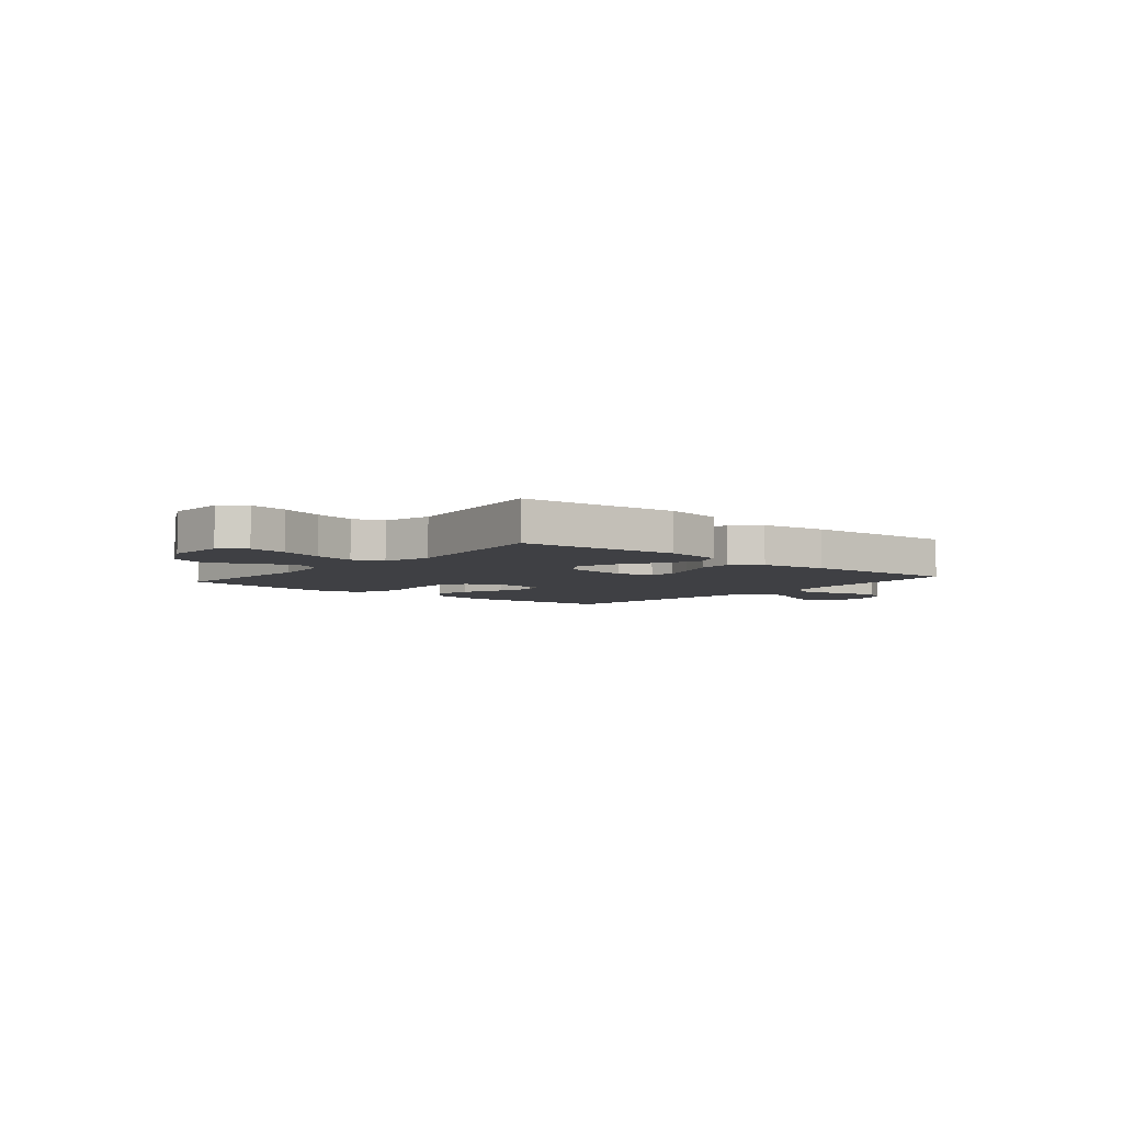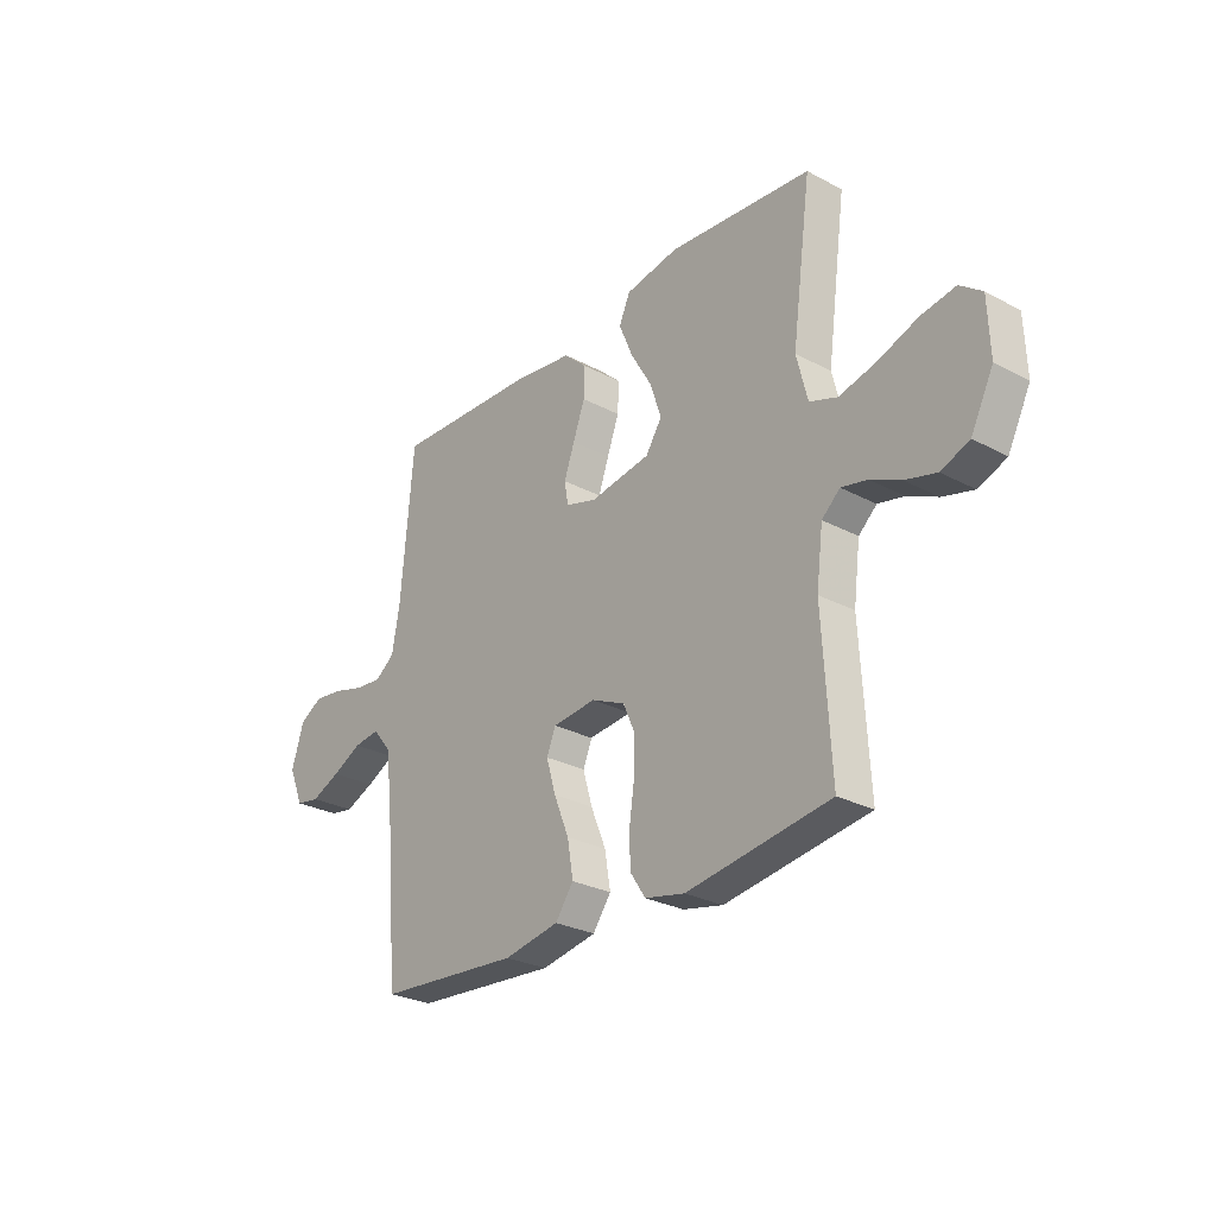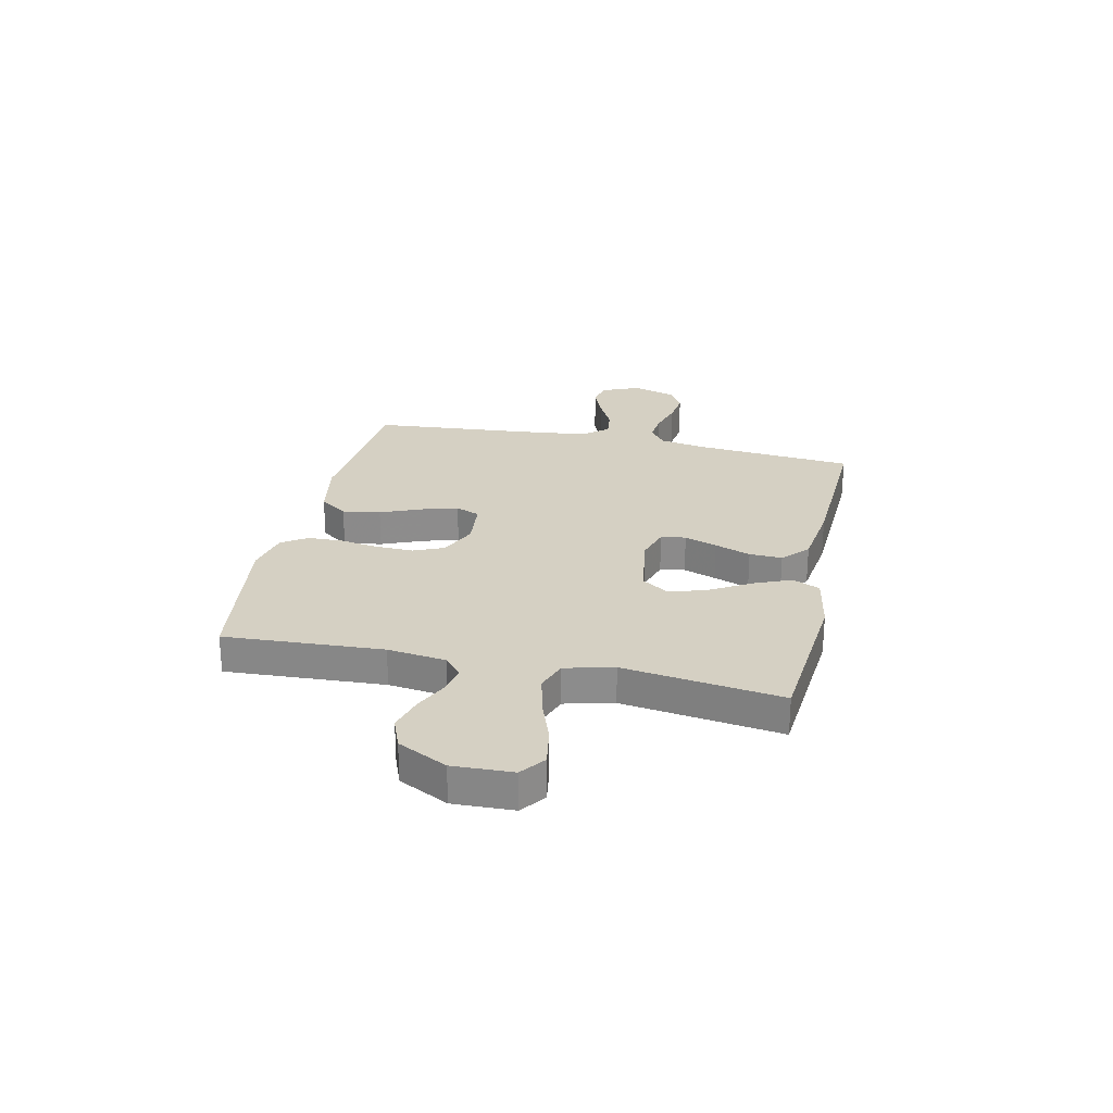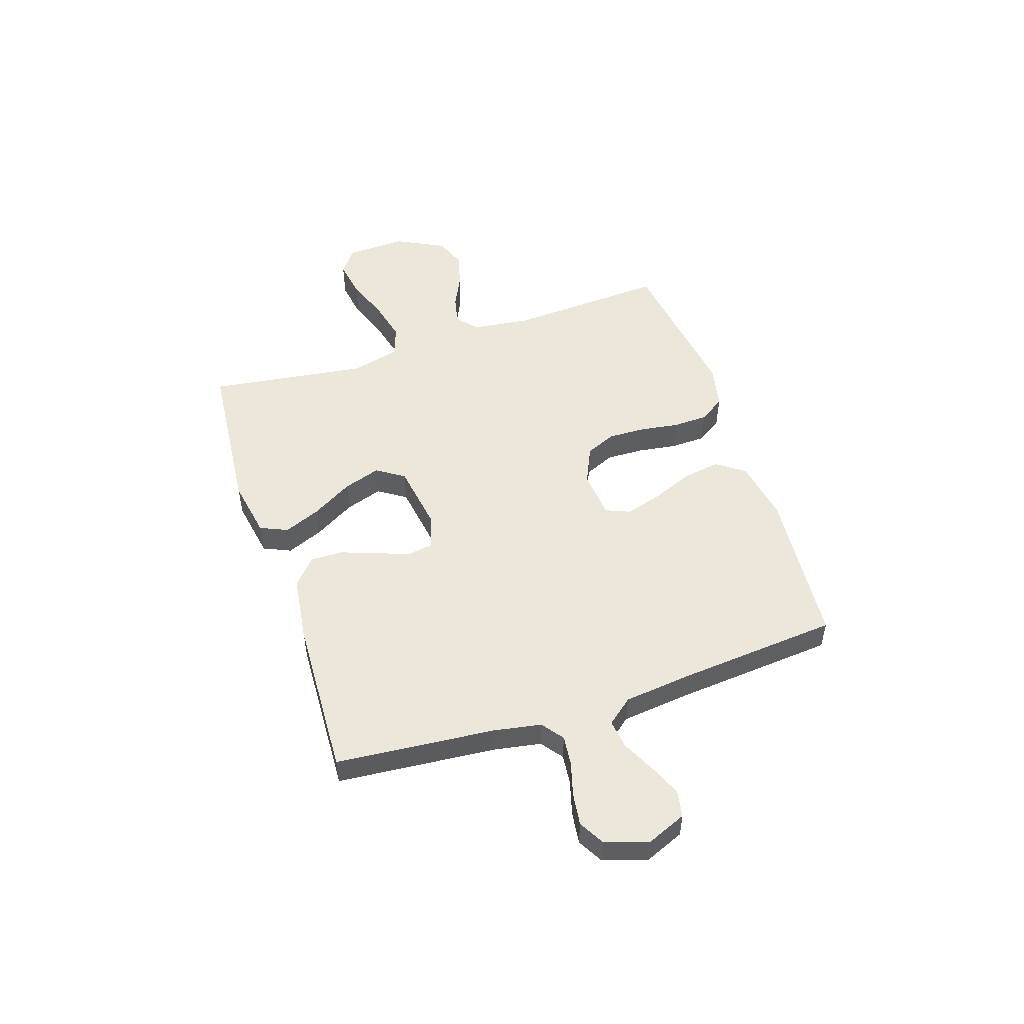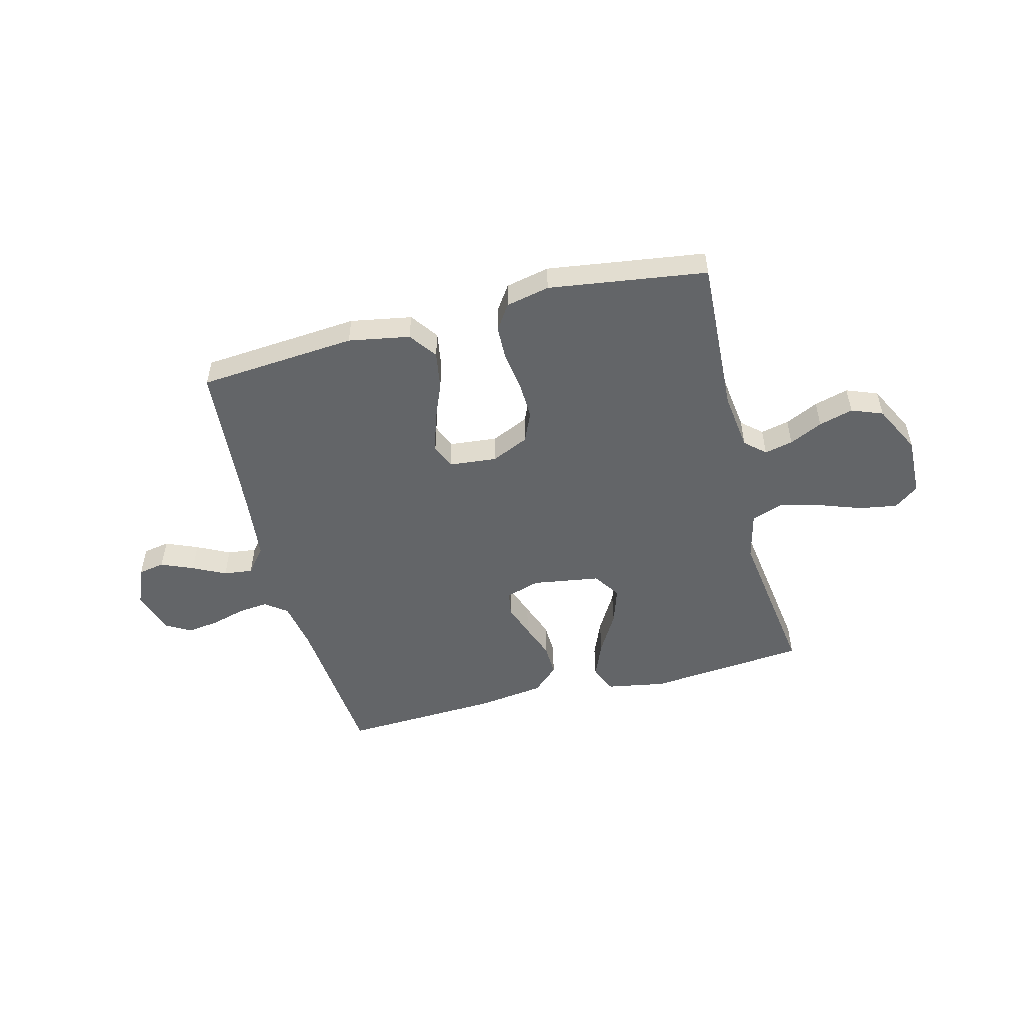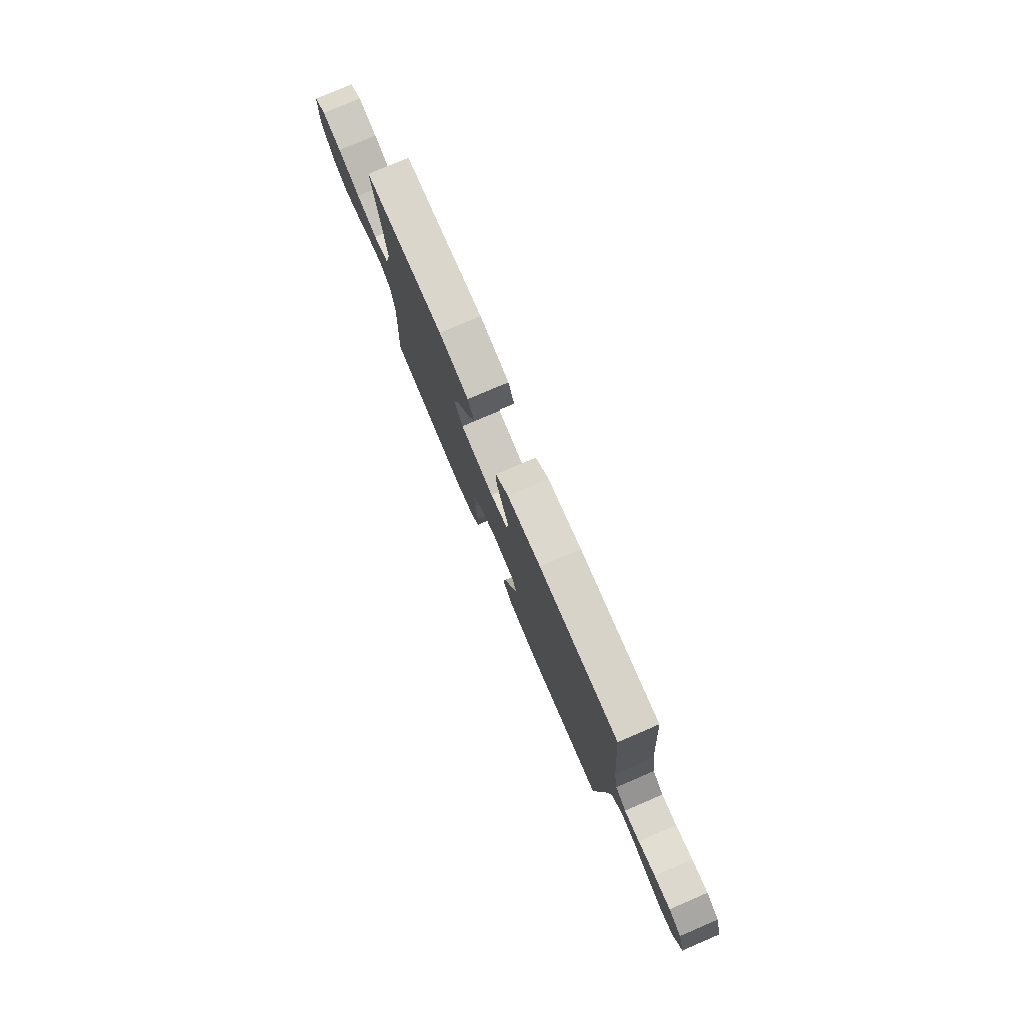
<metadata>
{"format":"obj","ext":"obj","renderer":"f3d","projection":"perspective","resolution":1024,"background":"white","views":[{"elev":-5.1,"azim":-39.9,"up":"+Y"},{"elev":-27.7,"azim":-129.1,"up":"+Z"},{"elev":26.0,"azim":-77.6,"up":"+Y"},{"elev":51.5,"azim":71.8,"up":"+Y"},{"elev":-51.4,"azim":-165.5,"up":"+Y"},{"elev":78.2,"azim":66.8,"up":"+Z"}]}
</metadata>
<code>
v 0.5 0.07 0.5
v 0.526 0.07 0.2
v 0.542 0.07 0.109
v 0.583 0.07 0.078
v 0.64 0.07 0.084
v 0.704 0.07 0.102
v 0.765 0.07 0.11
v 0.813 0.07 0.083
v 0.839 0.07 0
v 0.808 0.07 -0.074
v 0.758 0.07 -0.083
v 0.697 0.07 -0.057
v 0.635 0.07 -0.026
v 0.58 0.07 -0.019
v 0.541 0.07 -0.067
v 0.526 0.07 -0.2
v 0.5 0.07 -0.5
v 0.2 0.07 -0.524
v 0.084 0.07 -0.503
v 0.046 0.07 -0.45
v 0.058 0.07 -0.378
v 0.09 0.07 -0.3
v 0.11 0.07 -0.232
v 0.091 0.07 -0.186
v 0 0.07 -0.177
v -0.071 0.07 -0.209
v -0.096 0.07 -0.266
v -0.094 0.07 -0.337
v -0.083 0.07 -0.411
v -0.085 0.07 -0.477
v -0.117 0.07 -0.525
v -0.2 0.07 -0.543
v -0.5 0.07 -0.5
v -0.483 0.07 -0.2
v -0.497 0.07 -0.09
v -0.535 0.07 -0.056
v -0.589 0.07 -0.068
v -0.652 0.07 -0.098
v -0.717 0.07 -0.116
v -0.776 0.07 -0.093
v -0.823 0.07 0
v -0.819 0.07 0.113
v -0.773 0.07 0.148
v -0.701 0.07 0.136
v -0.618 0.07 0.106
v -0.54 0.07 0.087
v -0.482 0.07 0.108
v -0.459 0.07 0.2
v -0.5 0.07 0.5
v -0.2 0.07 0.527
v -0.088 0.07 0.507
v -0.065 0.07 0.455
v -0.094 0.07 0.385
v -0.139 0.07 0.308
v -0.162 0.07 0.238
v -0.128 0.07 0.186
v 0 0.07 0.166
v 0.065 0.07 0.186
v 0.073 0.07 0.233
v 0.051 0.07 0.295
v 0.026 0.07 0.363
v 0.024 0.07 0.425
v 0.073 0.07 0.47
v 0.2 0.07 0.487
v 0.5 0 0.5
v 0.526 0 0.2
v 0.542 0 0.109
v 0.583 0 0.078
v 0.64 0 0.084
v 0.704 0 0.102
v 0.765 0 0.11
v 0.813 0 0.083
v 0.839 0 0
v 0.808 0 -0.074
v 0.758 0 -0.083
v 0.697 0 -0.057
v 0.635 0 -0.026
v 0.58 0 -0.019
v 0.541 0 -0.067
v 0.526 0 -0.2
v 0.5 0 -0.5
v 0.2 0 -0.524
v 0.084 0 -0.503
v 0.046 0 -0.45
v 0.058 0 -0.378
v 0.09 0 -0.3
v 0.11 0 -0.232
v 0.091 0 -0.186
v 0 0 -0.177
v -0.071 0 -0.209
v -0.096 0 -0.266
v -0.094 0 -0.337
v -0.083 0 -0.411
v -0.085 0 -0.477
v -0.117 0 -0.525
v -0.2 0 -0.543
v -0.5 0 -0.5
v -0.483 0 -0.2
v -0.497 0 -0.09
v -0.535 0 -0.056
v -0.589 0 -0.068
v -0.652 0 -0.098
v -0.717 0 -0.116
v -0.776 0 -0.093
v -0.823 0 0
v -0.819 0 0.113
v -0.773 0 0.148
v -0.701 0 0.136
v -0.618 0 0.106
v -0.54 0 0.087
v -0.482 0 0.108
v -0.459 0 0.2
v -0.5 0 0.5
v -0.2 0 0.527
v -0.088 0 0.507
v -0.065 0 0.455
v -0.094 0 0.385
v -0.139 0 0.308
v -0.162 0 0.238
v -0.128 0 0.186
v 0 0 0.166
v 0.065 0 0.186
v 0.073 0 0.233
v 0.051 0 0.295
v 0.026 0 0.363
v 0.024 0 0.425
v 0.073 0 0.47
v 0.2 0 0.487
f 63 64 1 2
f 60 61 62 63
f 59 60 63 2
f 58 59 2 3
f 57 58 3 4
f 51 52 53 54
f 51 54 55
f 48 49 50 51
f 47 48 51 55
f 42 43 44 45
f 42 45 46
f 41 42 46
f 40 41 46
f 37 38 39 40
f 36 37 40 46
f 35 36 46 47
f 31 32 33 34
f 28 29 30 31
f 27 28 31 34
f 26 27 34 35
f 19 20 21 22
f 19 22 23
f 16 17 18 19
f 15 16 19 23
f 14 15 23 24
f 10 11 12 13
f 8 9 10 13
f 8 13 14
f 5 6 7 8
f 4 5 8 14
f 57 4 14 24
f 35 47 55 56
f 25 26 35 56
f 24 25 56 57
f 66 65 128 127
f 127 126 125 124
f 66 127 124 123
f 67 66 123 122
f 68 67 122 121
f 118 117 116 115
f 119 118 115
f 115 114 113 112
f 119 115 112 111
f 109 108 107 106
f 110 109 106
f 110 106 105
f 110 105 104
f 104 103 102 101
f 110 104 101 100
f 111 110 100 99
f 98 97 96 95
f 95 94 93 92
f 98 95 92 91
f 99 98 91 90
f 86 85 84 83
f 87 86 83
f 83 82 81 80
f 87 83 80 79
f 88 87 79 78
f 77 76 75 74
f 77 74 73 72
f 78 77 72
f 72 71 70 69
f 78 72 69 68
f 88 78 68 121
f 120 119 111 99
f 120 99 90 89
f 121 120 89 88
f 1 65 66 2
f 2 66 67 3
f 3 67 68 4
f 4 68 69 5
f 5 69 70 6
f 6 70 71 7
f 7 71 72 8
f 8 72 73 9
f 9 73 74 10
f 10 74 75 11
f 11 75 76 12
f 12 76 77 13
f 13 77 78 14
f 14 78 79 15
f 15 79 80 16
f 16 80 81 17
f 17 81 82 18
f 18 82 83 19
f 19 83 84 20
f 20 84 85 21
f 21 85 86 22
f 22 86 87 23
f 23 87 88 24
f 24 88 89 25
f 25 89 90 26
f 26 90 91 27
f 27 91 92 28
f 28 92 93 29
f 29 93 94 30
f 30 94 95 31
f 31 95 96 32
f 32 96 97 33
f 33 97 98 34
f 34 98 99 35
f 35 99 100 36
f 36 100 101 37
f 37 101 102 38
f 38 102 103 39
f 39 103 104 40
f 40 104 105 41
f 41 105 106 42
f 42 106 107 43
f 43 107 108 44
f 44 108 109 45
f 45 109 110 46
f 46 110 111 47
f 47 111 112 48
f 48 112 113 49
f 49 113 114 50
f 50 114 115 51
f 51 115 116 52
f 52 116 117 53
f 53 117 118 54
f 54 118 119 55
f 55 119 120 56
f 56 120 121 57
f 57 121 122 58
f 58 122 123 59
f 59 123 124 60
f 60 124 125 61
f 61 125 126 62
f 62 126 127 63
f 63 127 128 64
f 64 128 65 1

</code>
